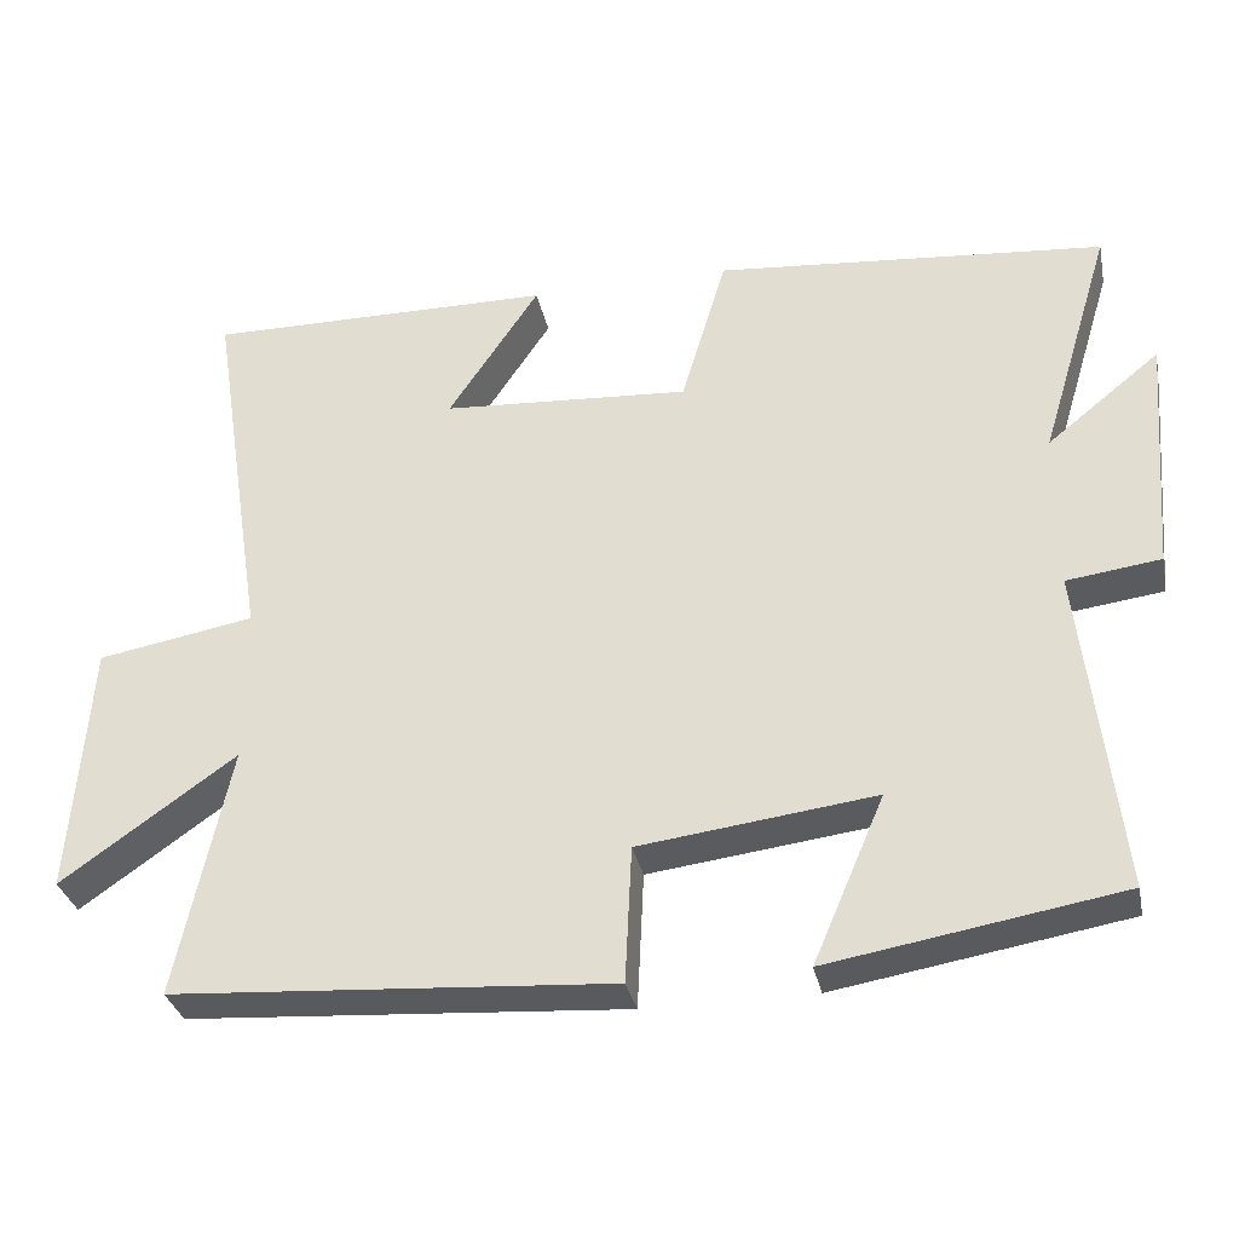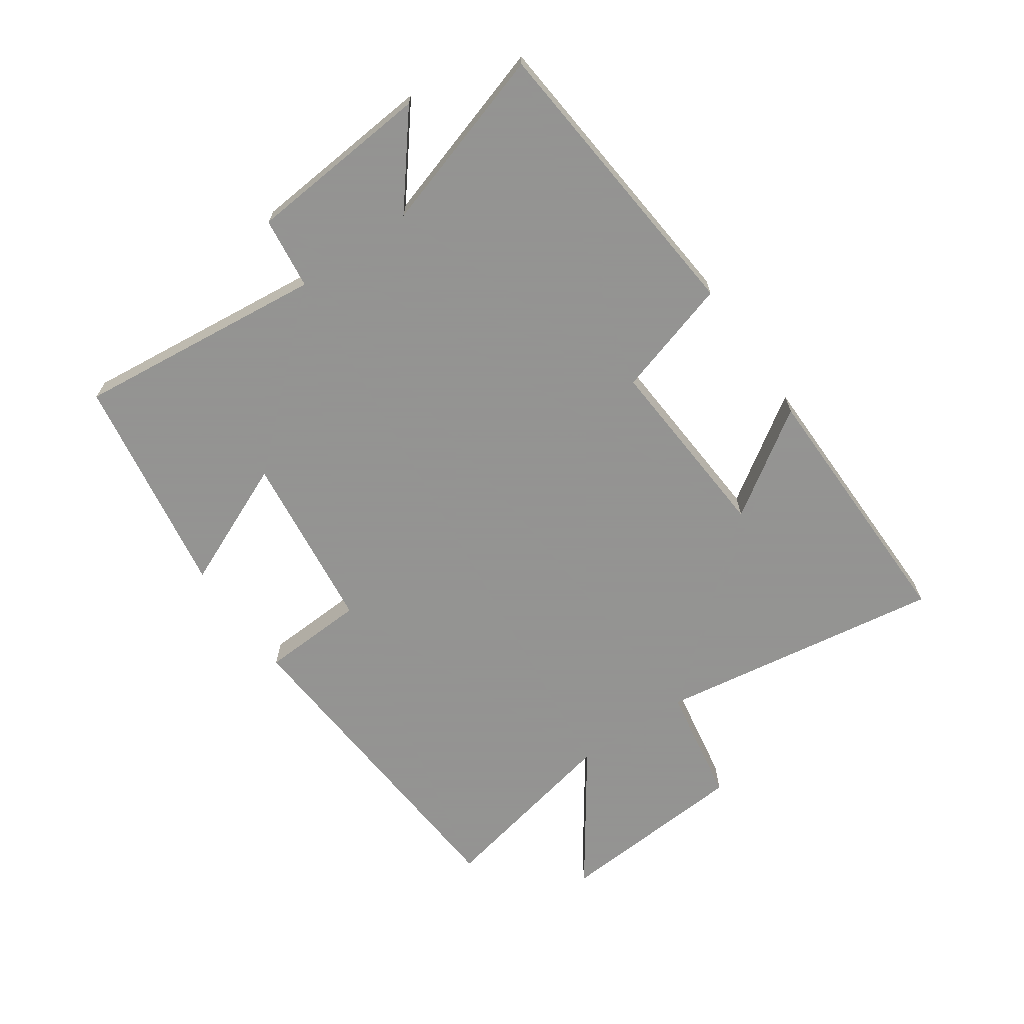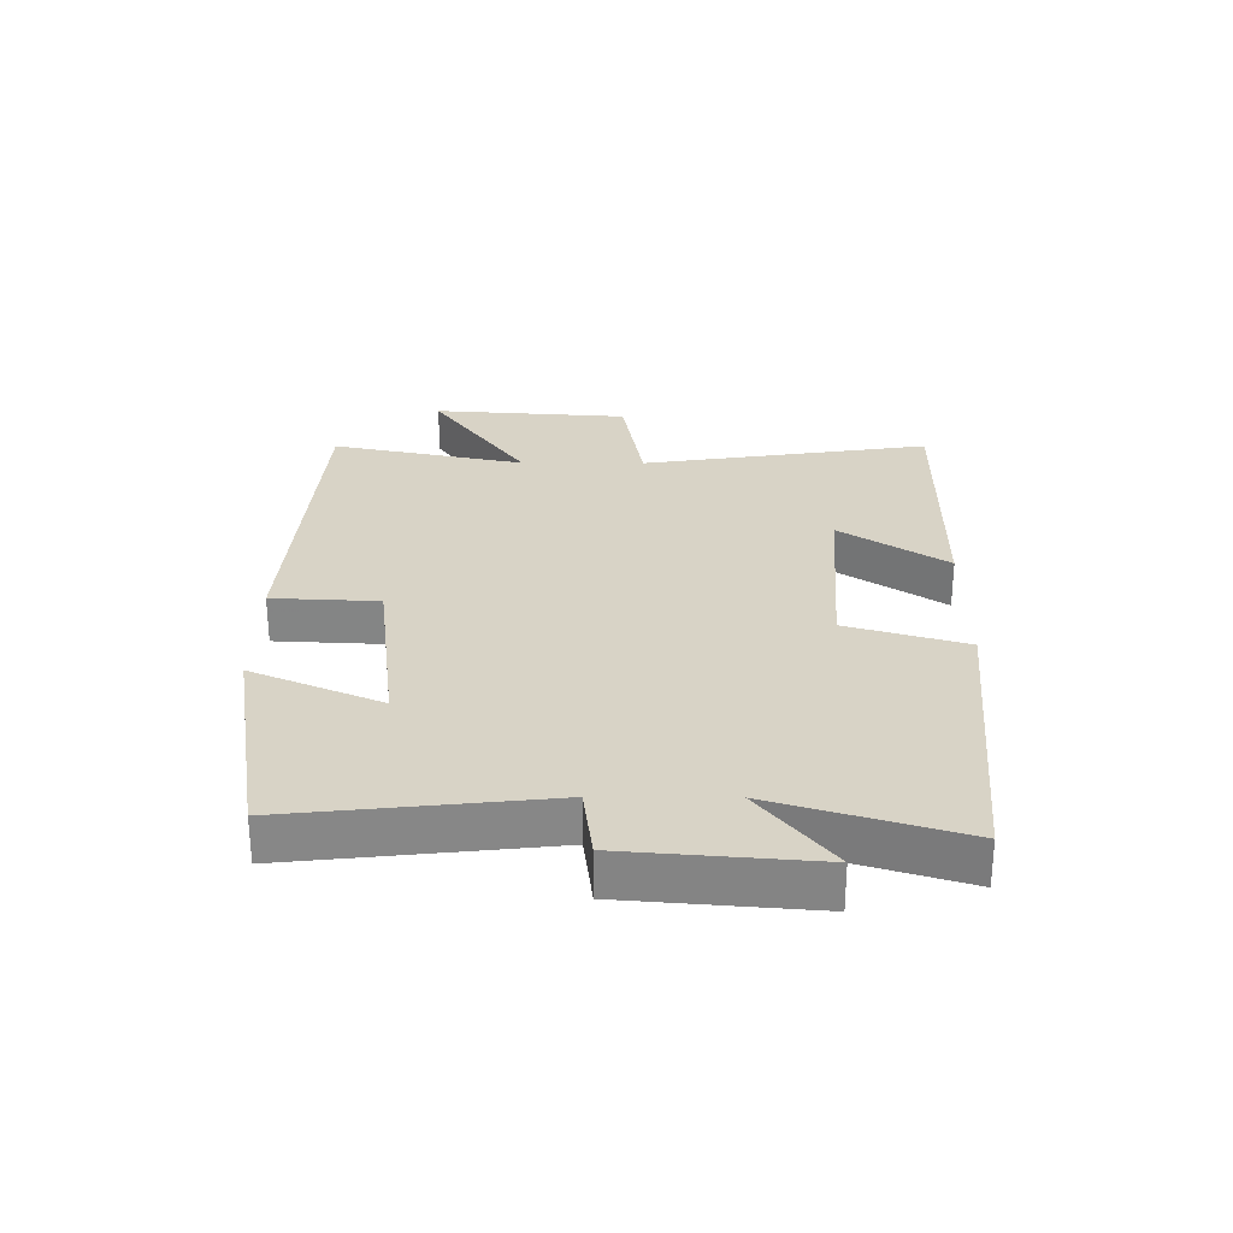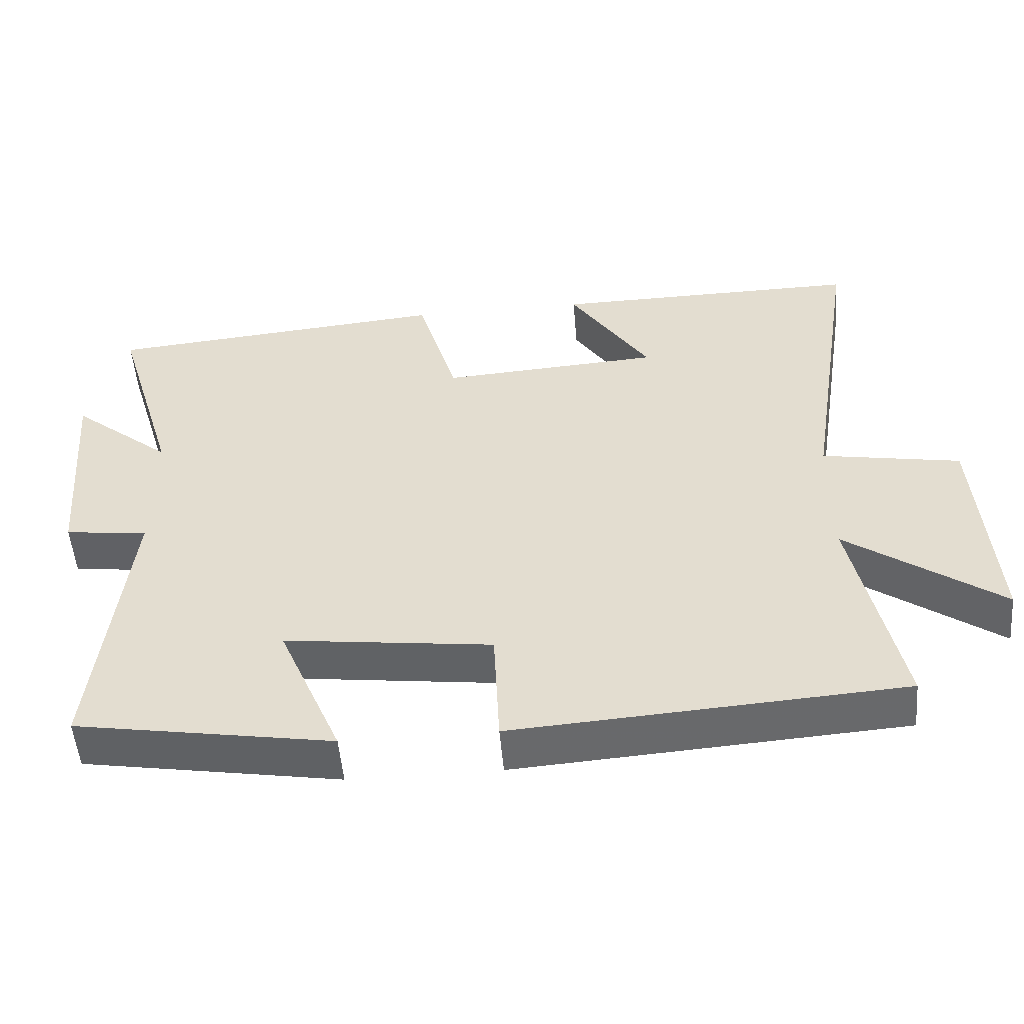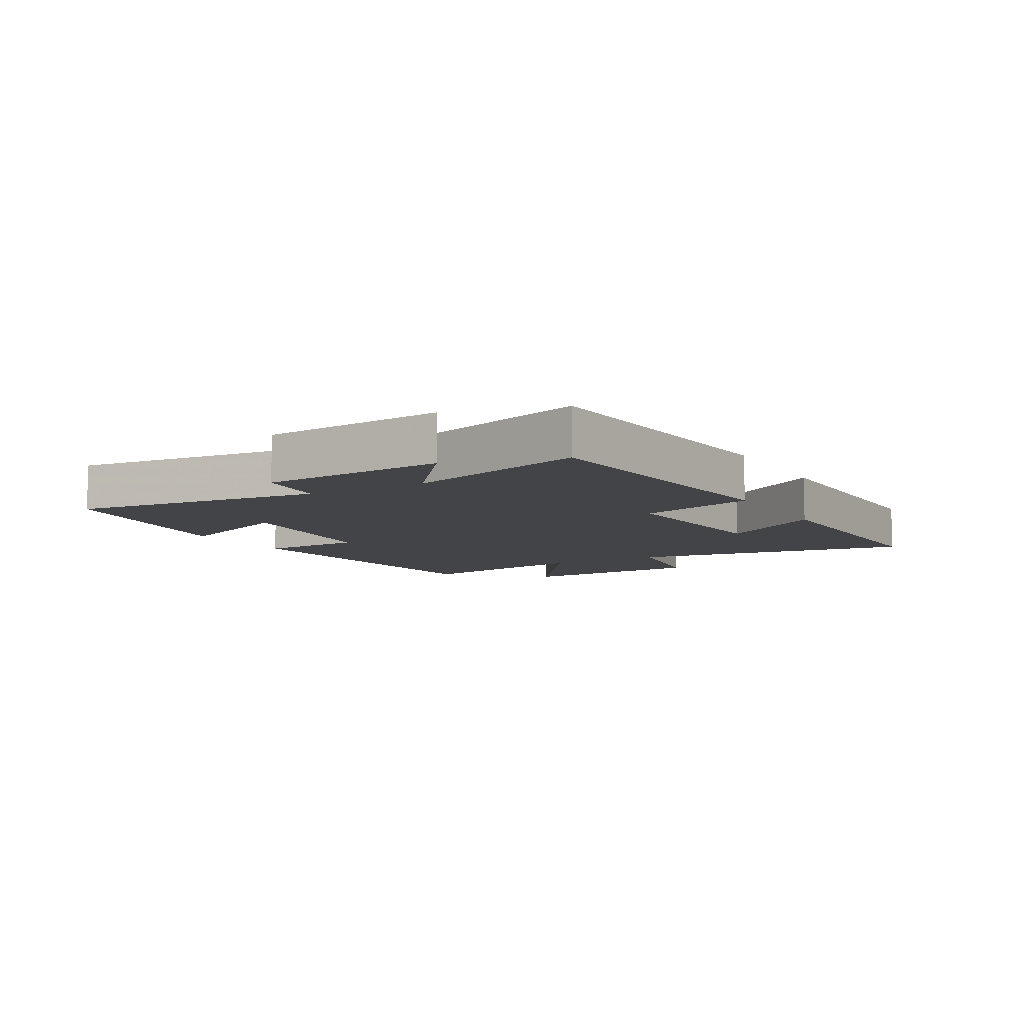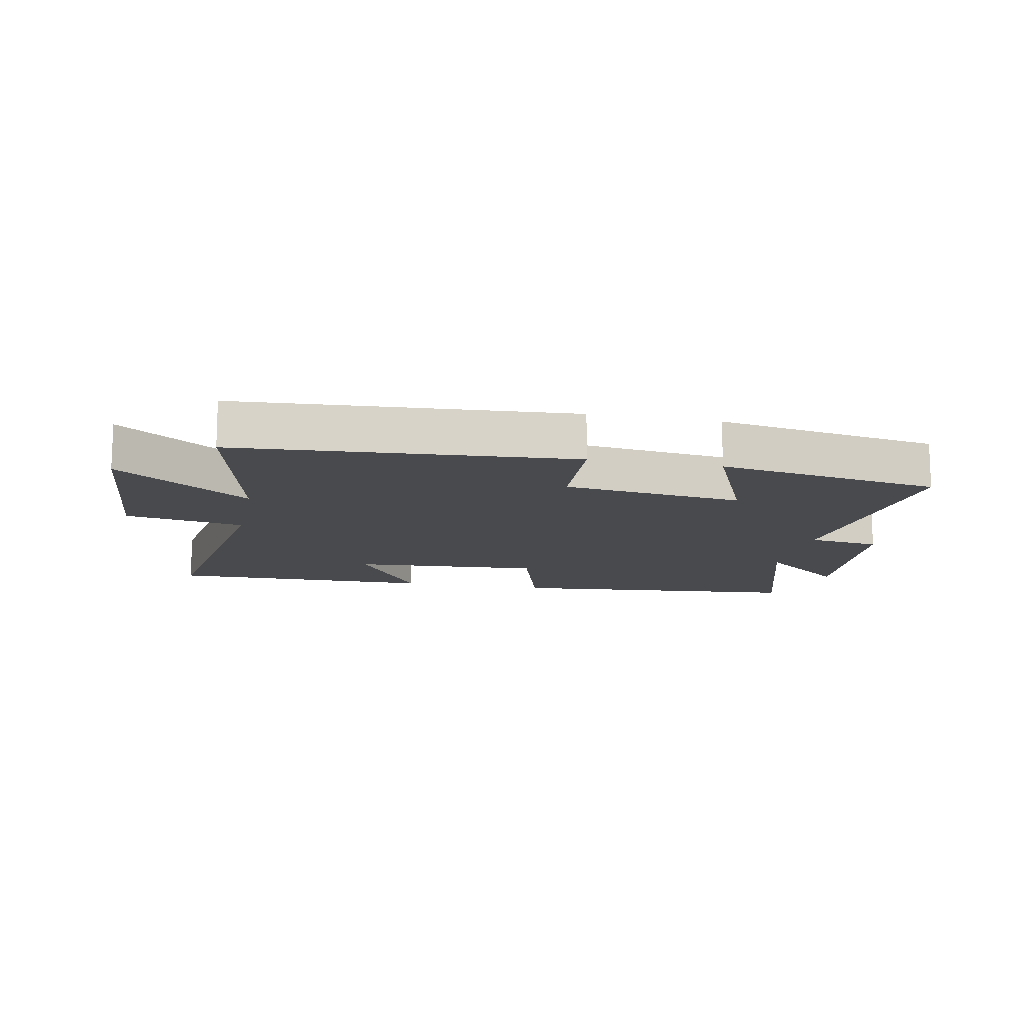
<metadata>
{"format":"obj","ext":"obj","renderer":"f3d","projection":"perspective","resolution":1024,"background":"white","views":[{"elev":-32.6,"azim":-168.3,"up":"+Z"},{"elev":-66.9,"azim":-55.1,"up":"+Y"},{"elev":28.0,"azim":-89.6,"up":"+Y"},{"elev":-52.0,"azim":4.8,"up":"+Z"},{"elev":-8.0,"azim":-59.9,"up":"+Y"},{"elev":-13.2,"azim":168.8,"up":"+Y"}]}
</metadata>
<code>
v -0.545 0.07 -0.44
v -0.5 0.07 -0.036
v -0.616 0.07 -0.021
v -0.64 0.07 0.277
v -0.5 0.07 0.164
v -0.589 0.07 0.457
v -0.108 0.07 0.5
v -0.052 0.07 0.311
v 0.254 0.07 0.331
v 0.142 0.07 0.5
v 0.572 0.07 0.504
v 0.5 0.07 0.042
v 0.693 0.07 0.008
v 0.715 0.07 -0.306
v 0.5 0.07 -0.154
v 0.565 0.07 -0.463
v 0.024 0.07 -0.5
v 0.016 0.07 -0.331
v -0.274 0.07 -0.295
v -0.186 0.07 -0.5
v -0.545 0 -0.44
v -0.5 0 -0.036
v -0.616 0 -0.021
v -0.64 0 0.277
v -0.5 0 0.164
v -0.589 0 0.457
v -0.108 0 0.5
v -0.052 0 0.311
v 0.254 0 0.331
v 0.142 0 0.5
v 0.572 0 0.504
v 0.5 0 0.042
v 0.693 0 0.008
v 0.715 0 -0.306
v 0.5 0 -0.154
v 0.565 0 -0.463
v 0.024 0 -0.5
v 0.016 0 -0.331
v -0.274 0 -0.295
v -0.186 0 -0.5
f 19 20 1 2
f 18 19 2
f 15 16 17 18
f 15 18 2
f 12 13 14 15
f 12 15 2 3
f 9 10 11 12
f 8 9 12 3
f 5 6 7 8
f 5 8 3
f 3 4 5
f 22 21 40 39
f 22 39 38
f 38 37 36 35
f 22 38 35
f 35 34 33 32
f 23 22 35 32
f 32 31 30 29
f 23 32 29 28
f 28 27 26 25
f 23 28 25
f 25 24 23
f 1 21 22 2
f 2 22 23 3
f 3 23 24 4
f 4 24 25 5
f 5 25 26 6
f 6 26 27 7
f 7 27 28 8
f 8 28 29 9
f 9 29 30 10
f 10 30 31 11
f 11 31 32 12
f 12 32 33 13
f 13 33 34 14
f 14 34 35 15
f 15 35 36 16
f 16 36 37 17
f 17 37 38 18
f 18 38 39 19
f 19 39 40 20
f 20 40 21 1

</code>
